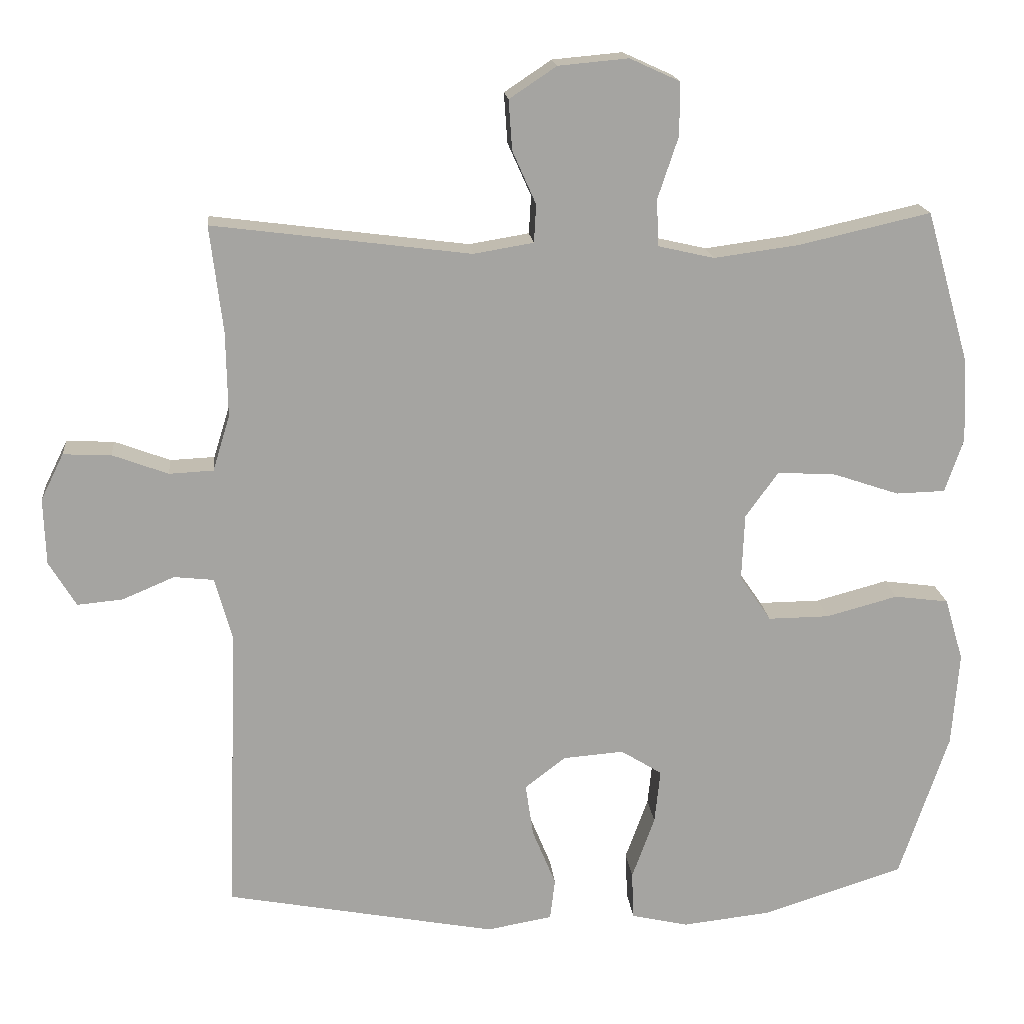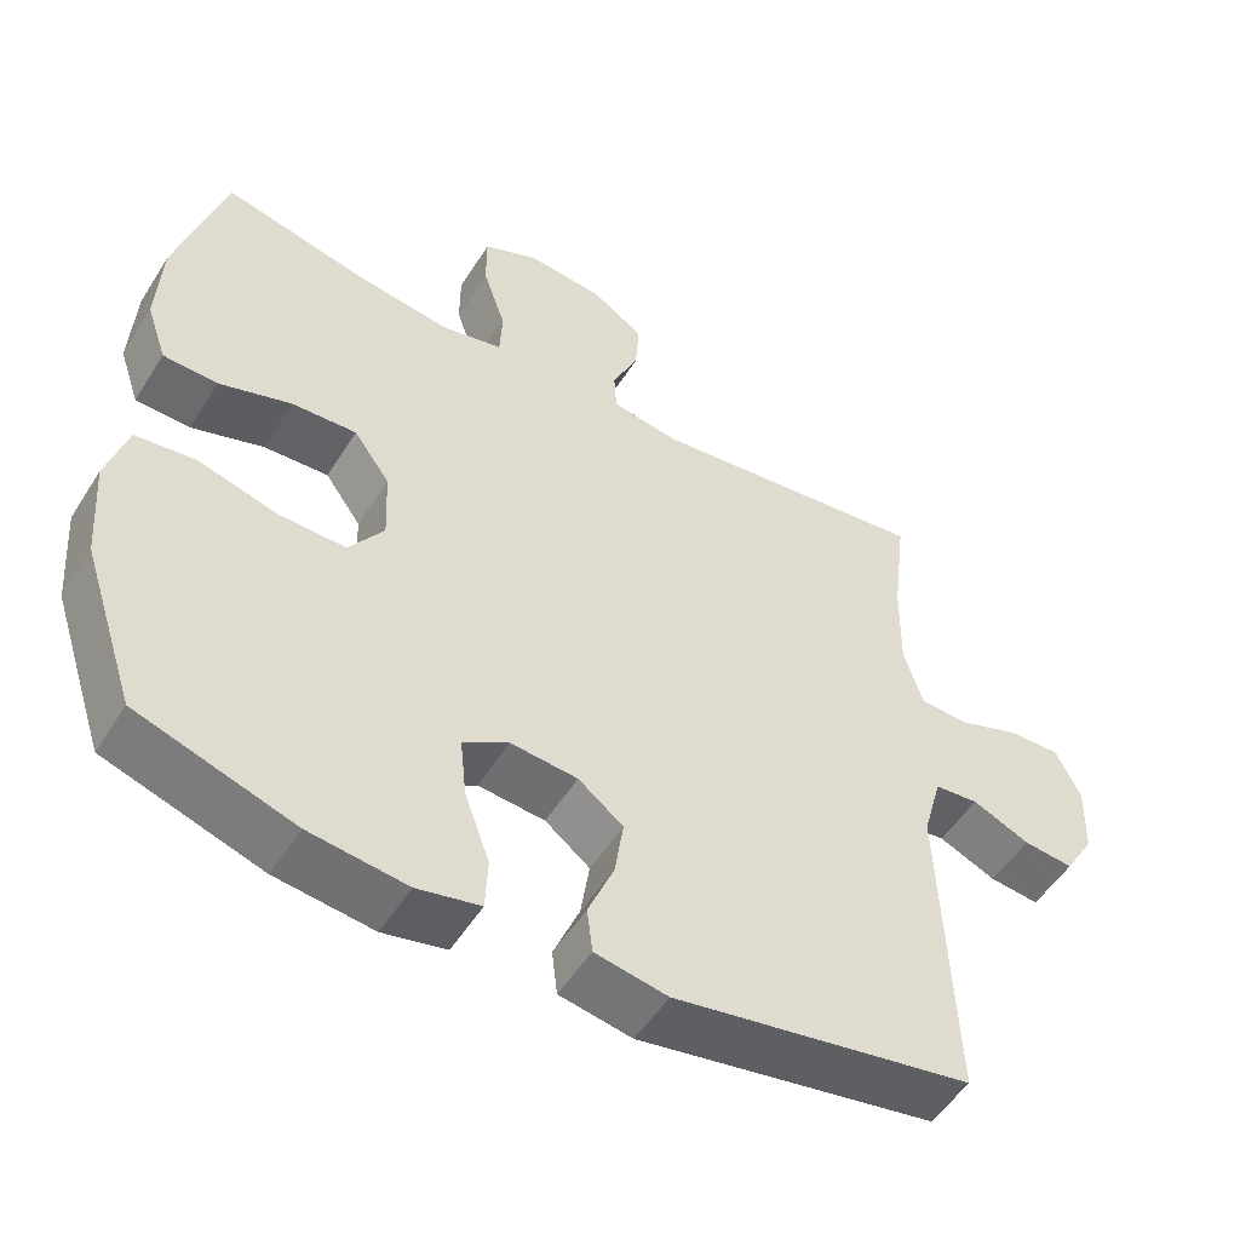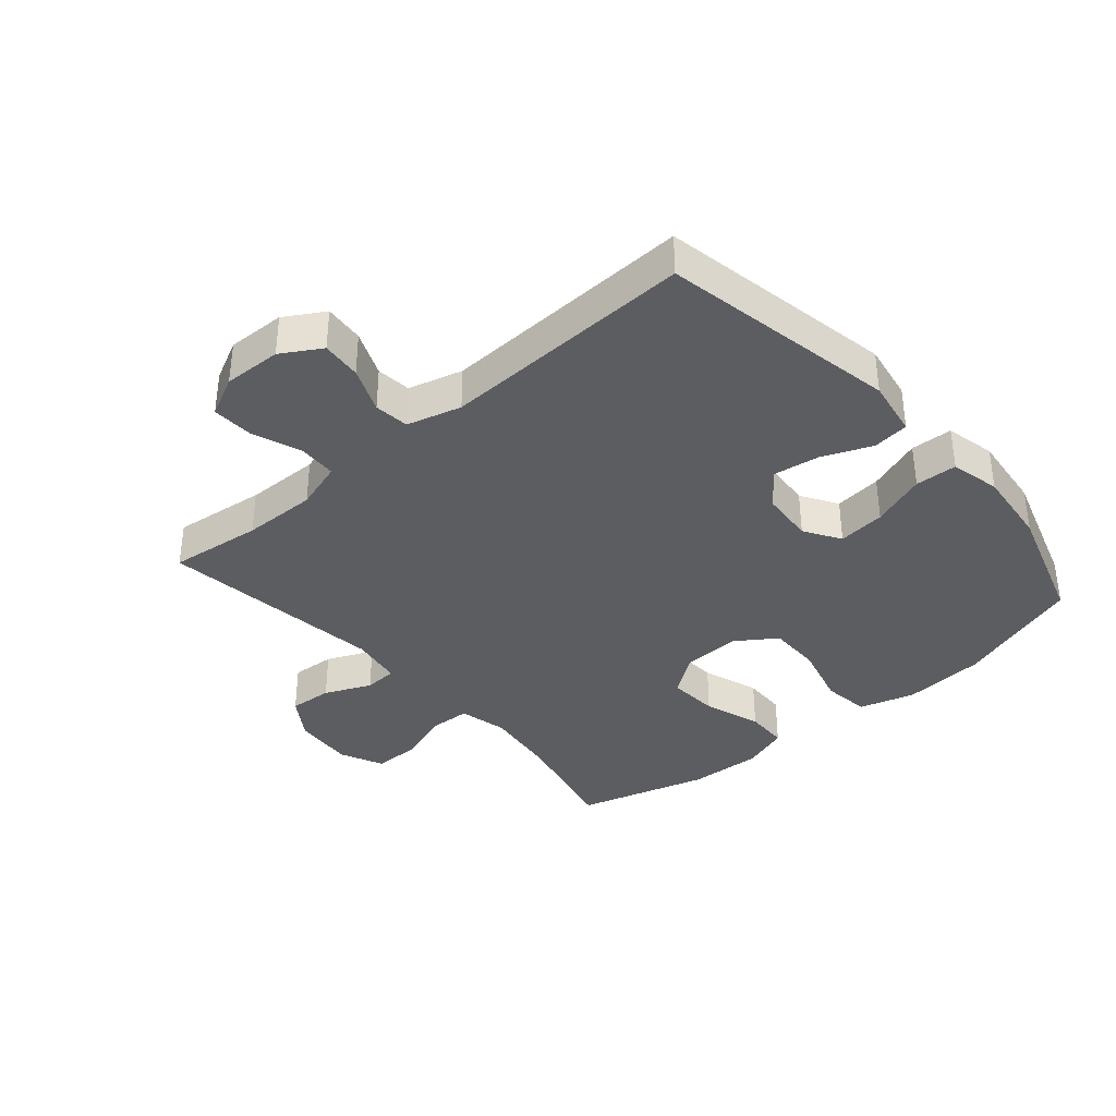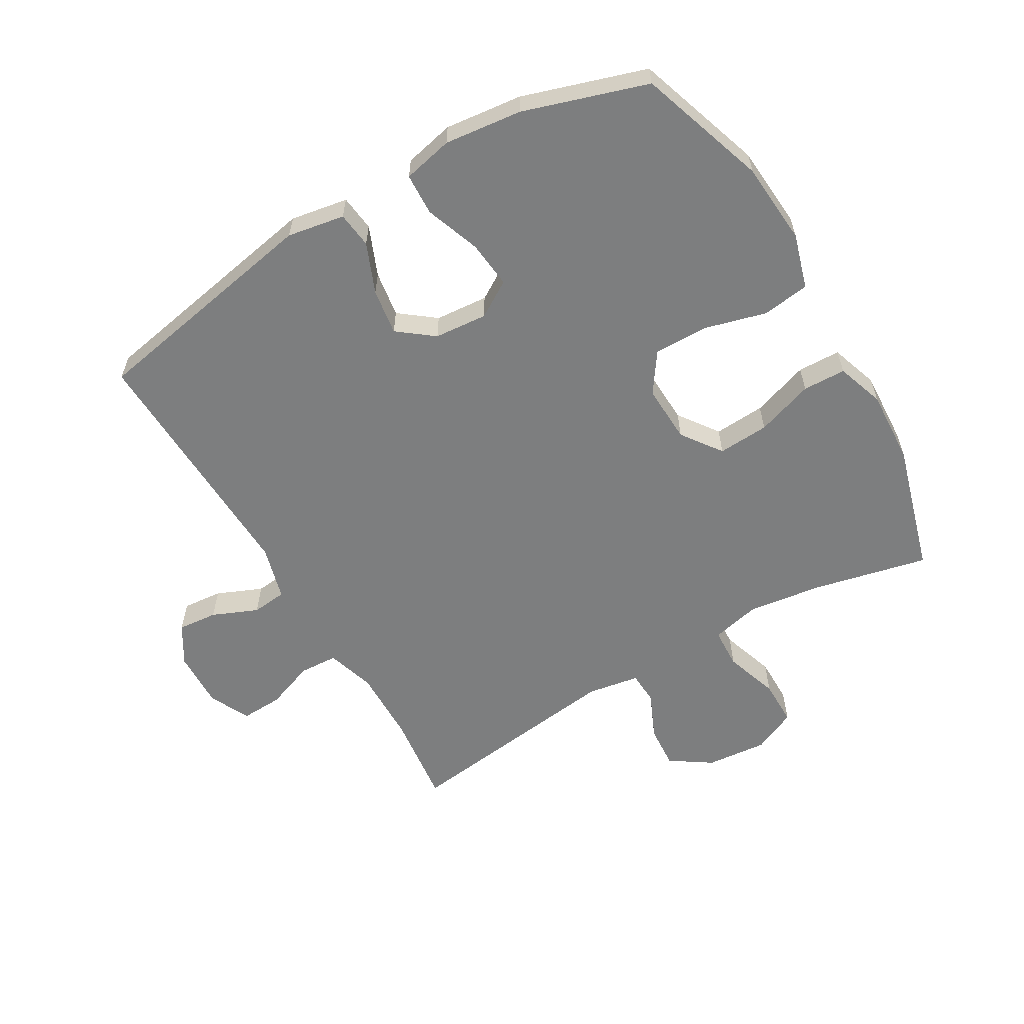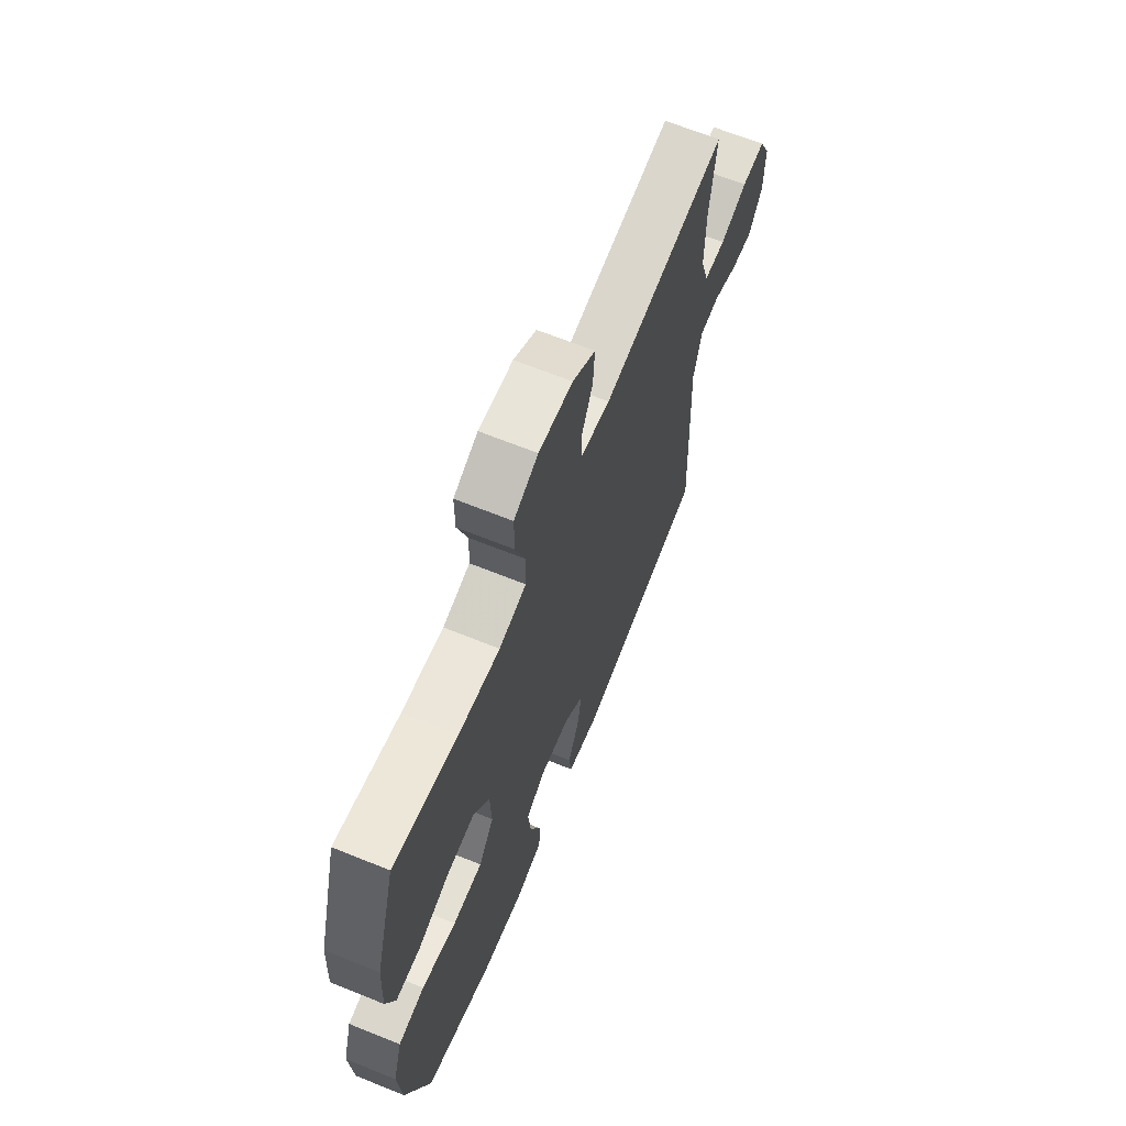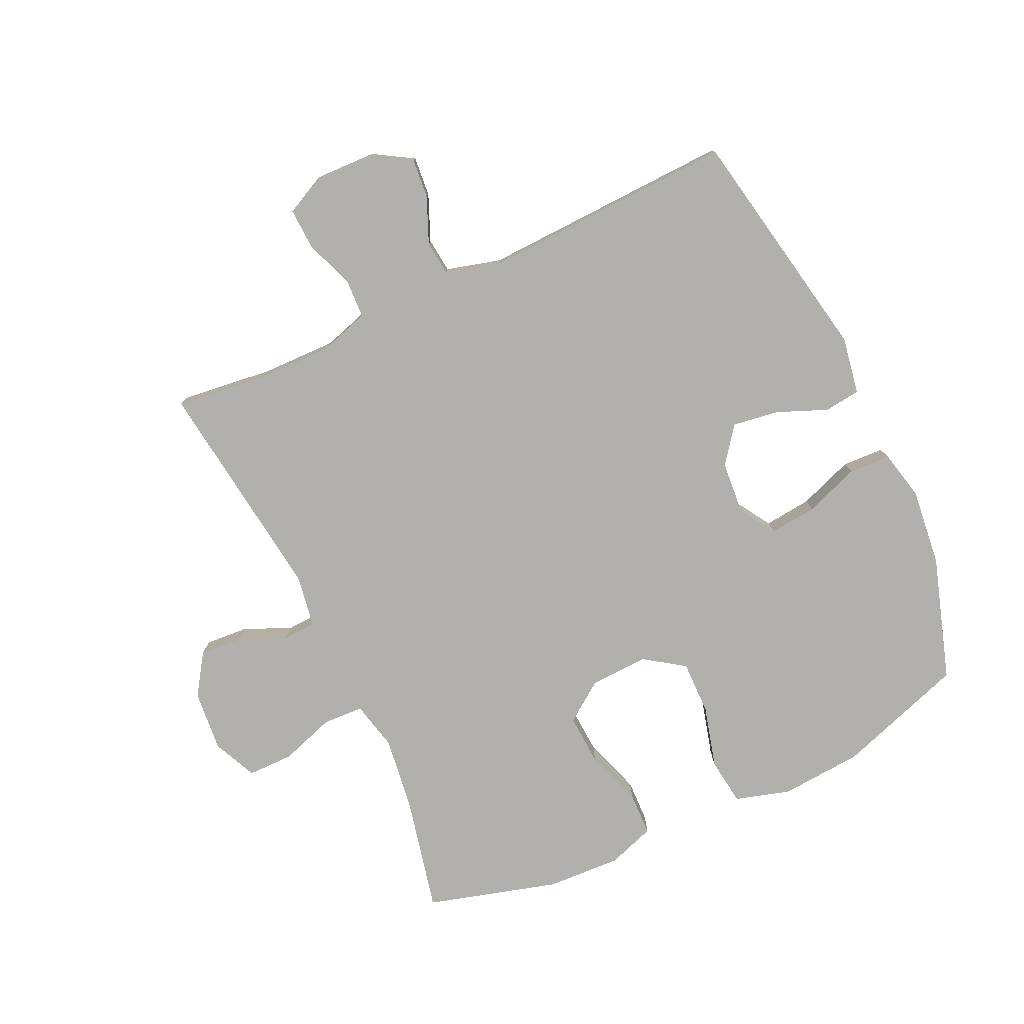
<metadata>
{"format":"obj","ext":"obj","renderer":"f3d","projection":"perspective","resolution":1024,"background":"white","views":[{"elev":17.1,"azim":174.6,"up":"+Z"},{"elev":-52.5,"azim":-31.5,"up":"+Z"},{"elev":-36.6,"azim":130.9,"up":"+Y"},{"elev":-59.3,"azim":-149.7,"up":"+Y"},{"elev":66.2,"azim":-67.9,"up":"+Z"},{"elev":-78.6,"azim":115.1,"up":"+Y"}]}
</metadata>
<code>
v -0.5 0.07 0.5
v -0.315 0.07 0.458
v -0.196 0.07 0.442
v -0.118 0.07 0.46
v -0.115 0.07 0.525
v -0.144 0.07 0.612
v -0.144 0.07 0.686
v -0.074 0.07 0.718
v 0.024 0.07 0.709
v 0.09 0.07 0.665
v 0.085 0.07 0.595
v 0.052 0.07 0.521
v 0.055 0.07 0.468
v 0.139 0.07 0.454
v 0.5 0.07 0.5
v 0.482 0.07 0.351
v 0.48 0.07 0.232
v 0.504 0.07 0.154
v 0.566 0.07 0.151
v 0.644 0.07 0.18
v 0.711 0.07 0.183
v 0.743 0.07 0.118
v 0.74 0.07 0.025
v 0.702 0.07 -0.038
v 0.638 0.07 -0.032
v 0.565 0.07 -0.001
v 0.509 0.07 -0.007
v 0.485 0.07 -0.094
v 0.5 0.07 -0.5
v 0.12 0.07 -0.571
v 0.028 0.07 -0.555
v 0.021 0.07 -0.497
v 0.054 0.07 -0.417
v 0.065 0.07 -0.343
v 0.008 0.07 -0.299
v -0.077 0.07 -0.292
v -0.135 0.07 -0.328
v -0.127 0.07 -0.404
v -0.095 0.07 -0.492
v -0.098 0.07 -0.559
v -0.178 0.07 -0.577
v -0.302 0.07 -0.563
v -0.5 0.07 -0.5
v -0.569 0.07 -0.294
v -0.579 0.07 -0.162
v -0.553 0.07 -0.074
v -0.477 0.07 -0.064
v -0.377 0.07 -0.091
v -0.291 0.07 -0.092
v -0.247 0.07 -0.028
v -0.251 0.07 0.065
v -0.297 0.07 0.129
v -0.379 0.07 0.124
v -0.471 0.07 0.093
v -0.54 0.07 0.095
v -0.566 0.07 0.171
v -0.56 0.07 0.29
v -0.5 0 0.5
v -0.315 0 0.458
v -0.196 0 0.442
v -0.118 0 0.46
v -0.115 0 0.525
v -0.144 0 0.612
v -0.144 0 0.686
v -0.074 0 0.718
v 0.024 0 0.709
v 0.09 0 0.665
v 0.085 0 0.595
v 0.052 0 0.521
v 0.055 0 0.468
v 0.139 0 0.454
v 0.5 0 0.5
v 0.482 0 0.351
v 0.48 0 0.232
v 0.504 0 0.154
v 0.566 0 0.151
v 0.644 0 0.18
v 0.711 0 0.183
v 0.743 0 0.118
v 0.74 0 0.025
v 0.702 0 -0.038
v 0.638 0 -0.032
v 0.565 0 -0.001
v 0.509 0 -0.007
v 0.485 0 -0.094
v 0.5 0 -0.5
v 0.12 0 -0.571
v 0.028 0 -0.555
v 0.021 0 -0.497
v 0.054 0 -0.417
v 0.065 0 -0.343
v 0.008 0 -0.299
v -0.077 0 -0.292
v -0.135 0 -0.328
v -0.127 0 -0.404
v -0.095 0 -0.492
v -0.098 0 -0.559
v -0.178 0 -0.577
v -0.302 0 -0.563
v -0.5 0 -0.5
v -0.569 0 -0.294
v -0.579 0 -0.162
v -0.553 0 -0.074
v -0.477 0 -0.064
v -0.377 0 -0.091
v -0.291 0 -0.092
v -0.247 0 -0.028
v -0.251 0 0.065
v -0.297 0 0.129
v -0.379 0 0.124
v -0.471 0 0.093
v -0.54 0 0.095
v -0.566 0 0.171
v -0.56 0 0.29
f 57 1 2
f 56 57 2
f 55 56 2
f 54 55 2
f 53 54 2
f 52 53 2 3
f 51 52 3 4
f 50 51 4
f 46 47 48
f 45 46 48
f 44 45 48
f 43 44 48
f 42 43 48
f 41 42 48
f 40 41 48
f 39 40 48
f 38 39 48
f 37 38 48 49
f 36 37 49 50
f 31 32 33
f 30 31 33
f 29 30 33
f 28 29 33
f 27 28 33 34
f 24 25 26
f 23 24 26
f 22 23 26
f 21 22 26
f 20 21 26
f 19 20 26
f 18 19 26 27
f 27 34 35
f 18 27 35
f 17 18 35
f 14 15 16
f 36 50 4
f 35 36 4
f 17 35 4
f 16 17 4
f 14 16 4
f 13 14 4
f 10 11 12
f 9 10 12
f 8 9 12
f 7 8 12
f 6 7 12
f 5 6 12
f 4 5 12 13
f 59 58 114
f 59 114 113
f 59 113 112
f 59 112 111
f 59 111 110
f 60 59 110 109
f 61 60 109 108
f 61 108 107
f 105 104 103
f 105 103 102
f 105 102 101
f 105 101 100
f 105 100 99
f 105 99 98
f 105 98 97
f 105 97 96
f 105 96 95
f 106 105 95 94
f 107 106 94 93
f 90 89 88
f 90 88 87
f 90 87 86
f 90 86 85
f 91 90 85 84
f 83 82 81
f 83 81 80
f 83 80 79
f 83 79 78
f 83 78 77
f 83 77 76
f 84 83 76 75
f 92 91 84
f 92 84 75
f 92 75 74
f 73 72 71
f 61 107 93
f 61 93 92
f 61 92 74
f 61 74 73
f 61 73 71
f 61 71 70
f 69 68 67
f 69 67 66
f 69 66 65
f 69 65 64
f 69 64 63
f 69 63 62
f 70 69 62 61
f 1 58 59 2
f 2 59 60 3
f 3 60 61 4
f 4 61 62 5
f 5 62 63 6
f 6 63 64 7
f 7 64 65 8
f 8 65 66 9
f 9 66 67 10
f 10 67 68 11
f 11 68 69 12
f 12 69 70 13
f 13 70 71 14
f 14 71 72 15
f 15 72 73 16
f 16 73 74 17
f 17 74 75 18
f 18 75 76 19
f 19 76 77 20
f 20 77 78 21
f 21 78 79 22
f 22 79 80 23
f 23 80 81 24
f 24 81 82 25
f 25 82 83 26
f 26 83 84 27
f 27 84 85 28
f 28 85 86 29
f 29 86 87 30
f 30 87 88 31
f 31 88 89 32
f 32 89 90 33
f 33 90 91 34
f 34 91 92 35
f 35 92 93 36
f 36 93 94 37
f 37 94 95 38
f 38 95 96 39
f 39 96 97 40
f 40 97 98 41
f 41 98 99 42
f 42 99 100 43
f 43 100 101 44
f 44 101 102 45
f 45 102 103 46
f 46 103 104 47
f 47 104 105 48
f 48 105 106 49
f 49 106 107 50
f 50 107 108 51
f 51 108 109 52
f 52 109 110 53
f 53 110 111 54
f 54 111 112 55
f 55 112 113 56
f 56 113 114 57
f 57 114 58 1

</code>
